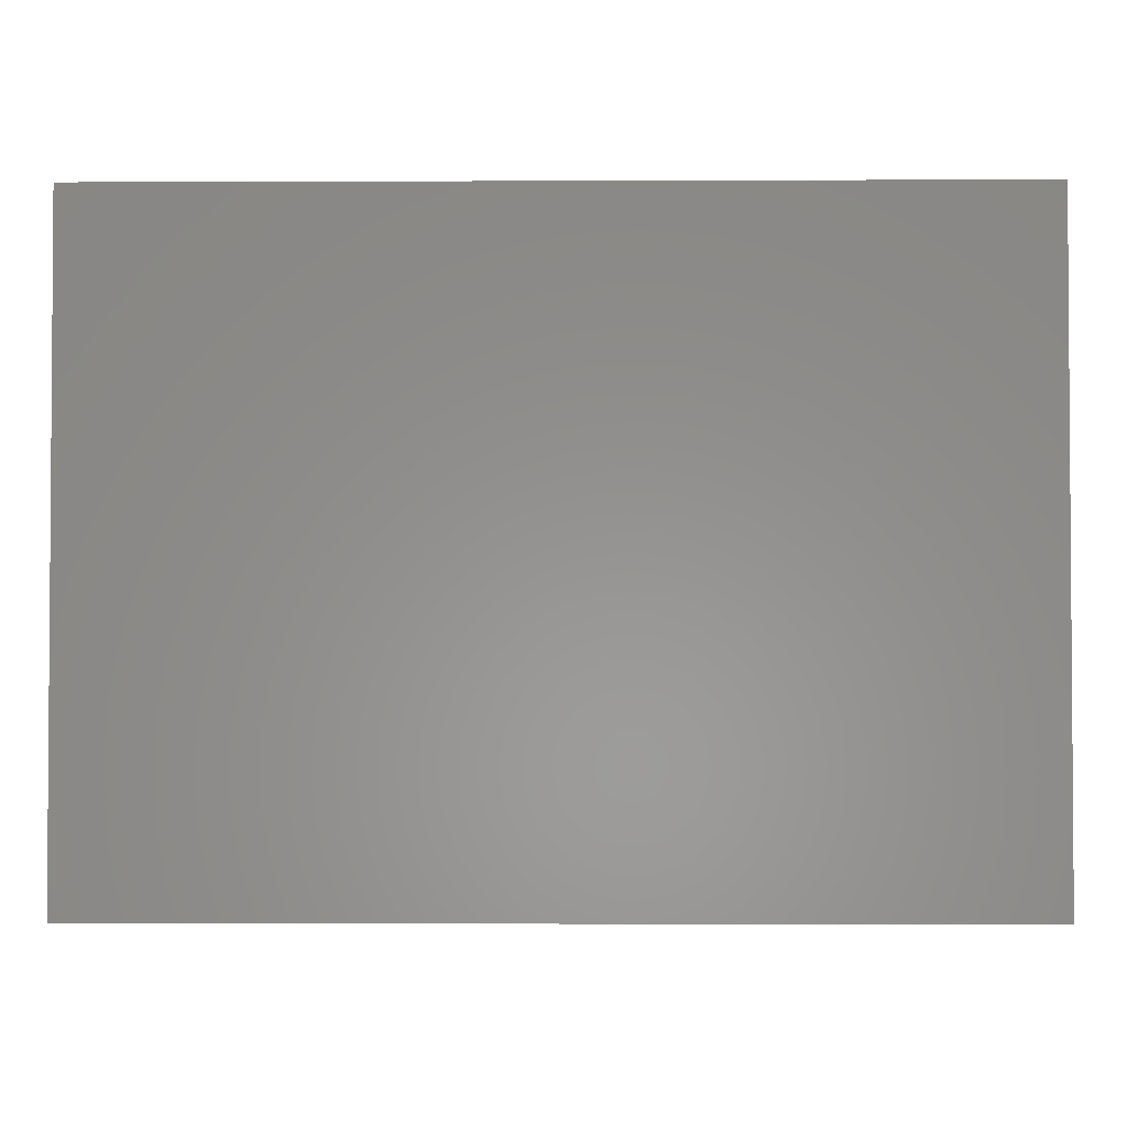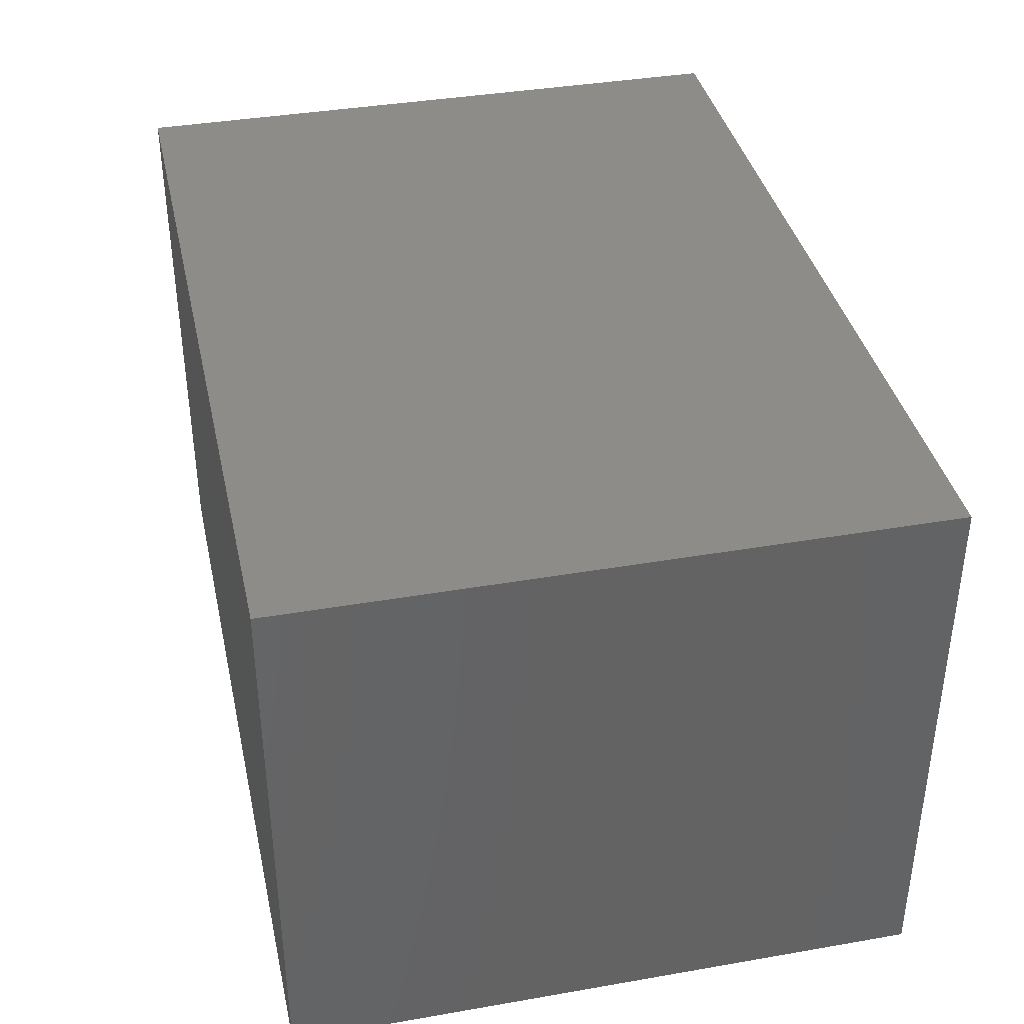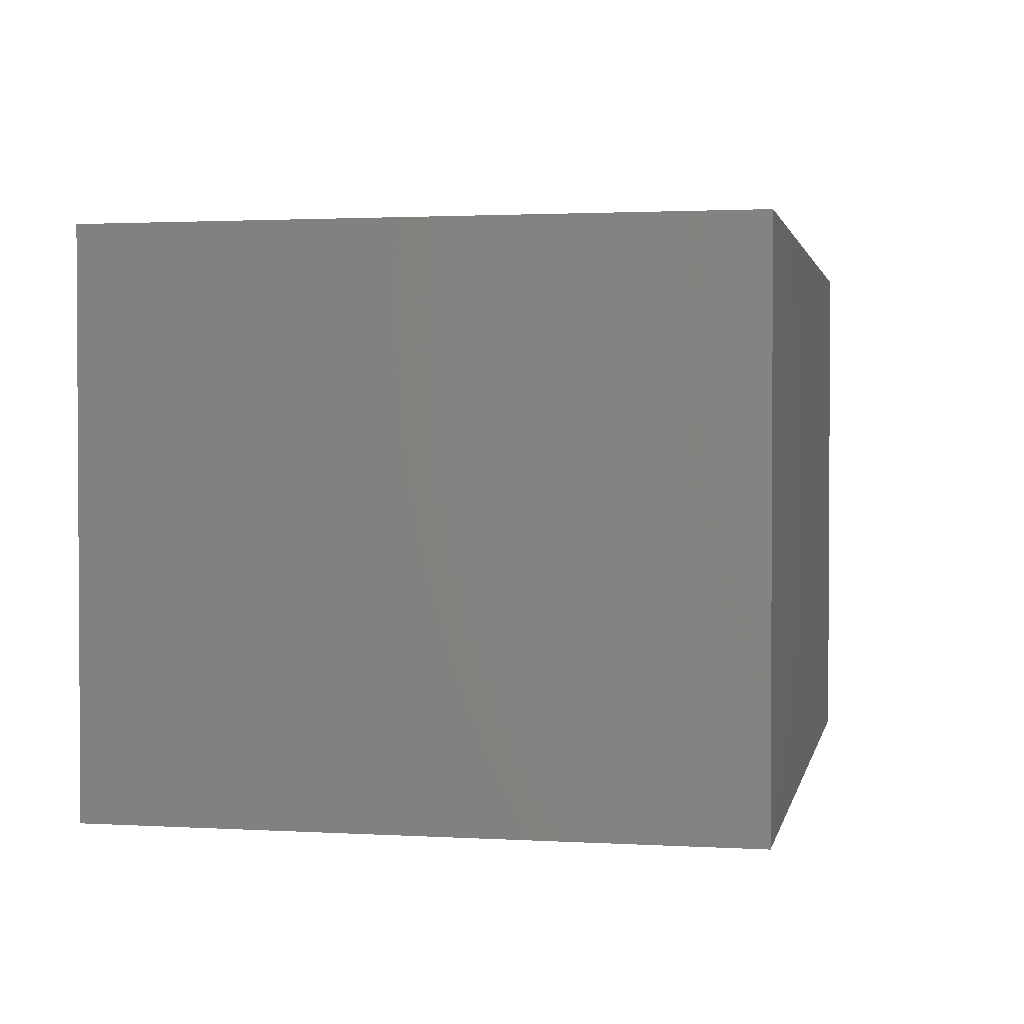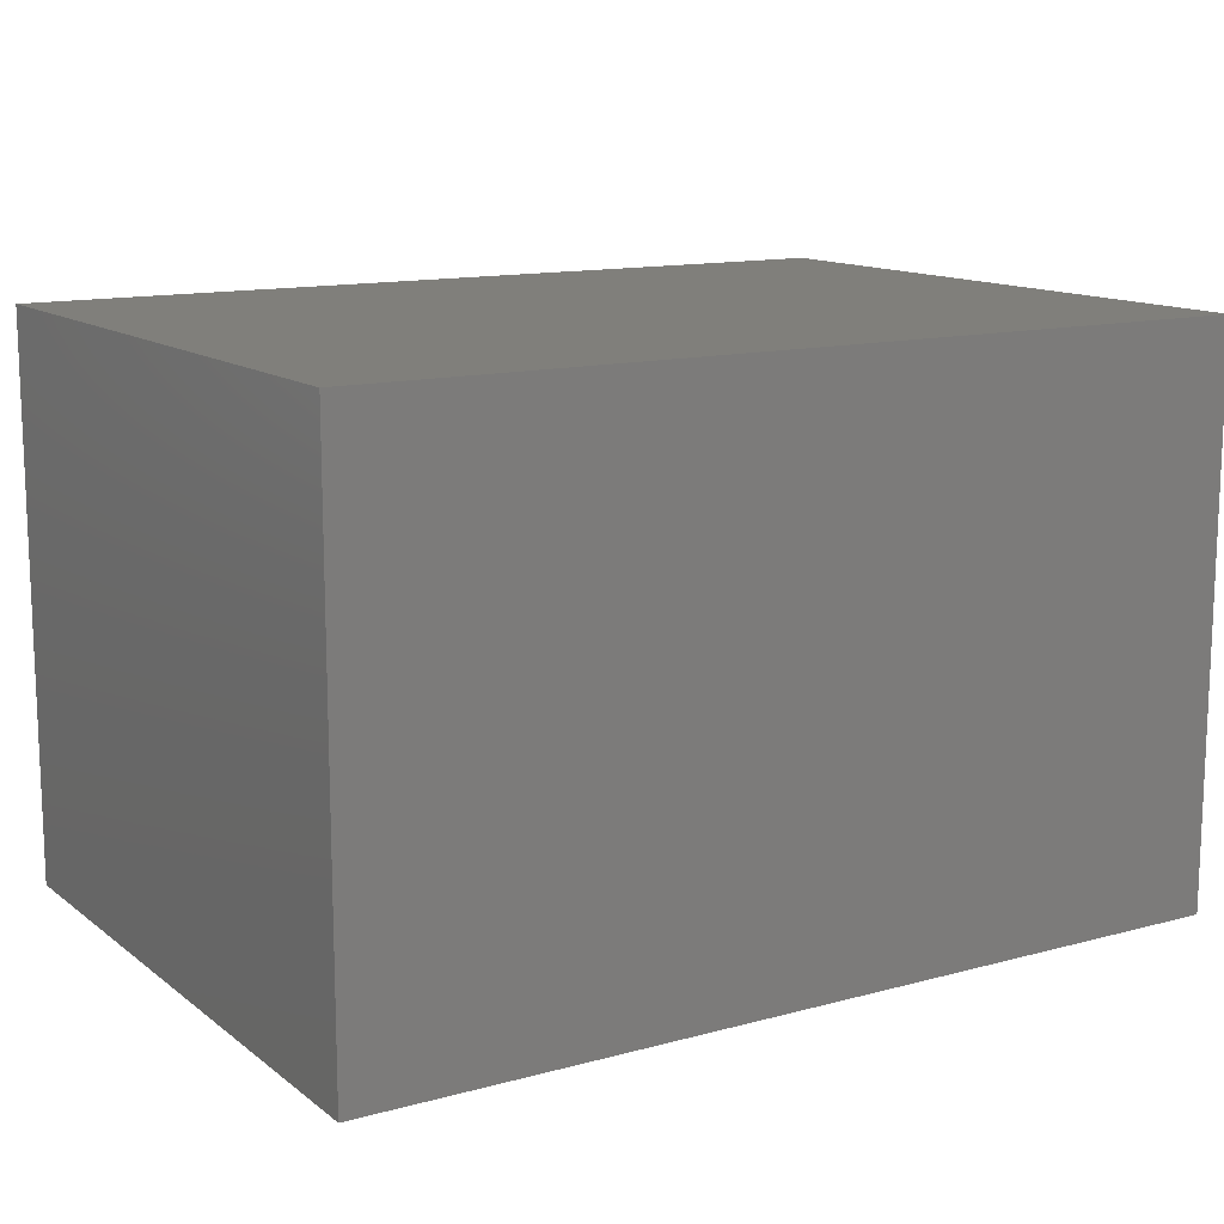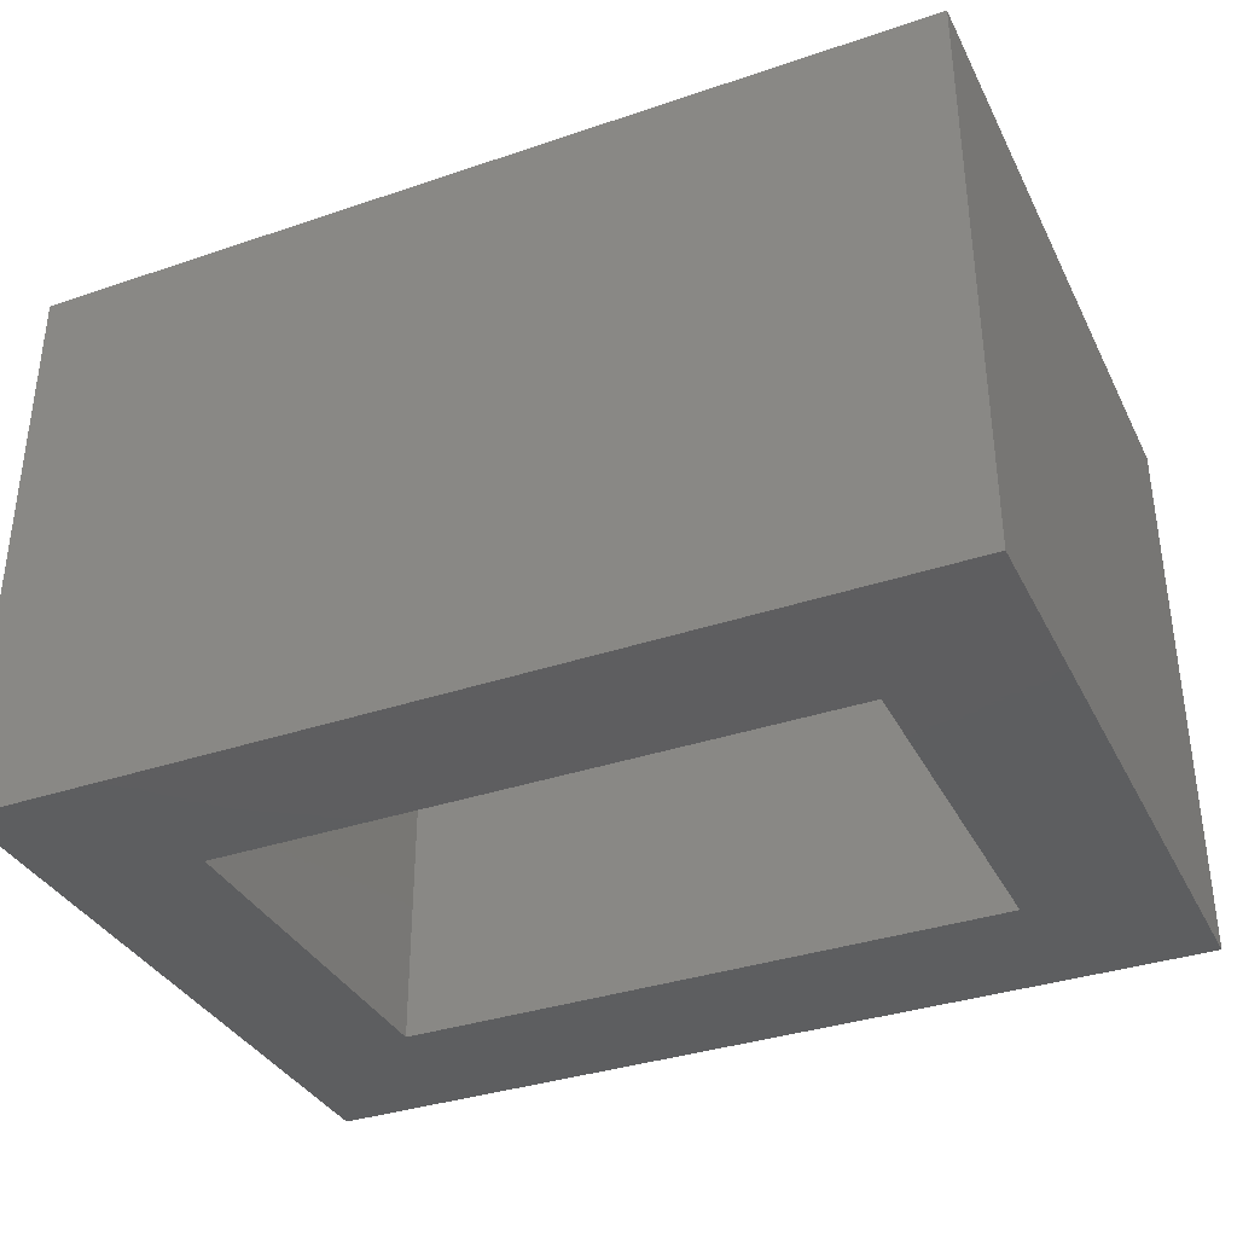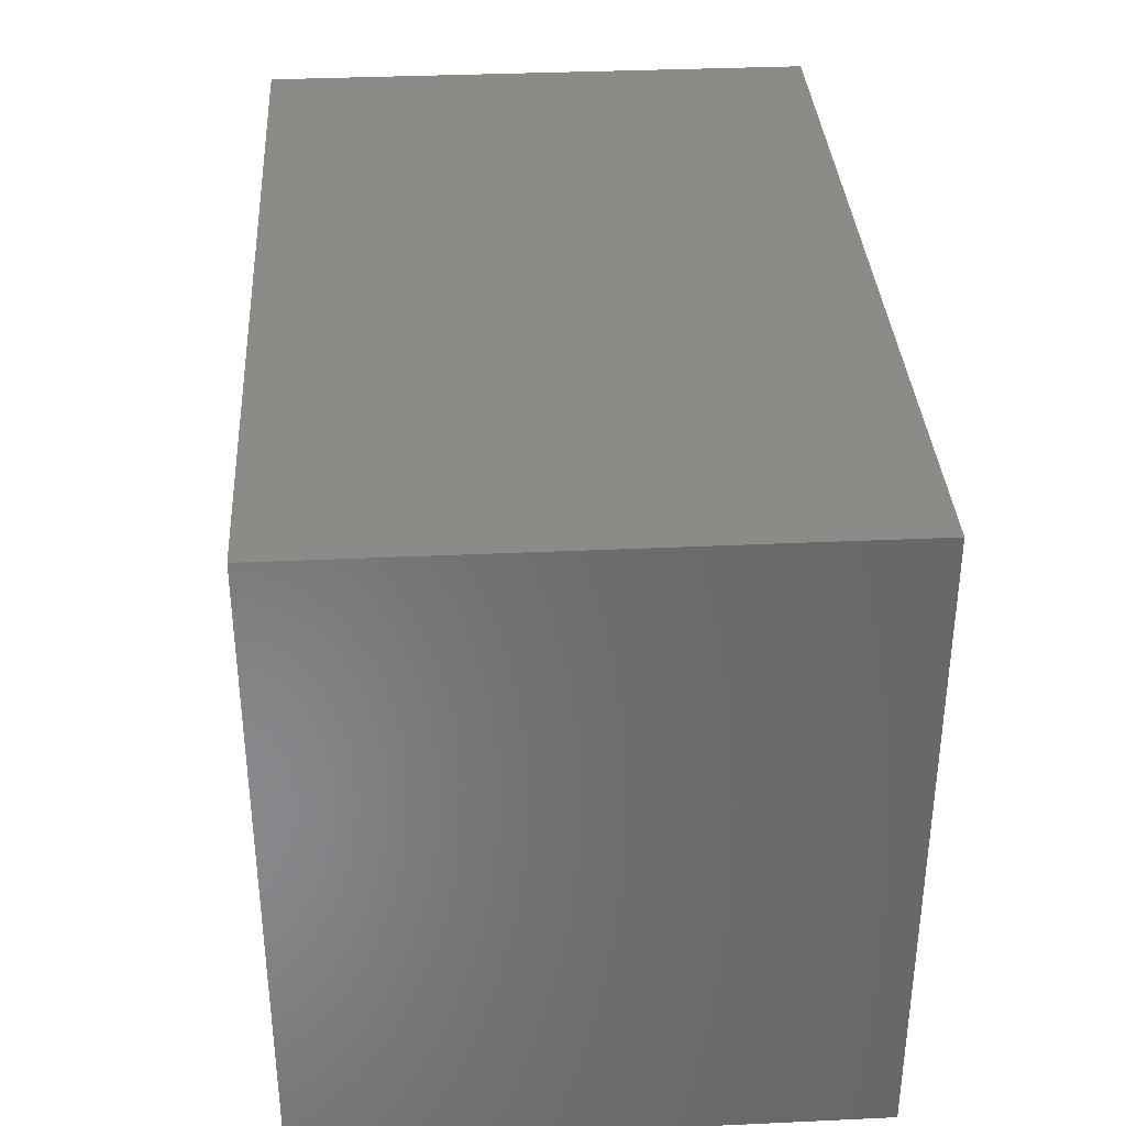
<metadata>
{"format":"stl","ext":"stl","renderer":"f3d","projection":"perspective","resolution":1024,"background":"white","views":[{"elev":-2.4,"azim":0.8,"up":"+Y"},{"elev":38.2,"azim":77.6,"up":"+Z"},{"elev":1.9,"azim":-78.4,"up":"+Z"},{"elev":13.0,"azim":148.3,"up":"+Z"},{"elev":-35.5,"azim":-155.9,"up":"+Z"},{"elev":35.1,"azim":-93.5,"up":"+Y"}]}
</metadata>
<code>
# stl→obj: 16 verts, 28 faces
v 0.8359 -0.3359 -5.119e-17
v 0.6875 -0.1875 -4.21e-17
v 0.8359 0.3359 -5.119e-17
v 0.6875 0.1875 -4.21e-17
v -0.08594 0.3359 0
v 0.0625 0.1875 -3.827e-18
v -0.08594 -0.3359 0
v 0.0625 -0.1875 -3.827e-18
v 0.6875 -0.1875 0.4349
v 0.6875 0.1875 0.4349
v 0.0625 -0.1875 0.4349
v 0.0625 0.1875 0.4349
v 0.8359 0.3359 0.5833
v 0.8359 -0.3359 0.5833
v -0.08594 -0.3359 0.5833
v -0.08594 0.3359 0.5833
f 1 2 3
f 3 2 4
f 3 4 5
f 5 4 6
f 5 6 7
f 7 6 8
f 7 8 1
f 1 8 2
f 2 9 4
f 4 9 10
f 11 8 12
f 12 8 6
f 12 6 10
f 10 6 4
f 11 9 8
f 8 9 2
f 3 13 1
f 1 13 14
f 14 13 15
f 15 13 16
f 16 5 15
f 15 5 7
f 16 13 5
f 5 13 3
f 15 7 14
f 14 7 1
f 9 11 10
f 10 11 12

</code>
